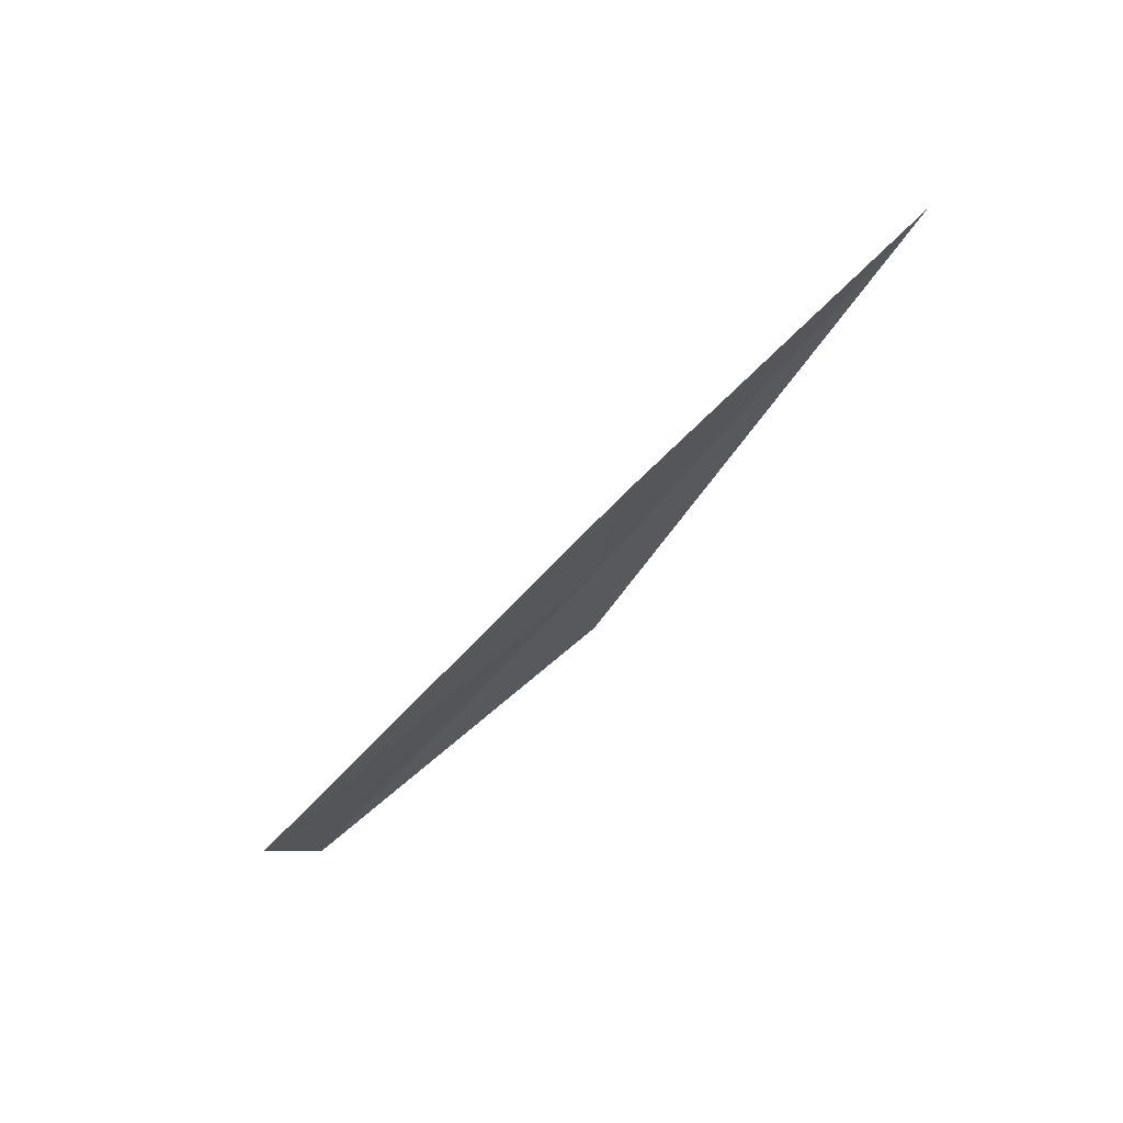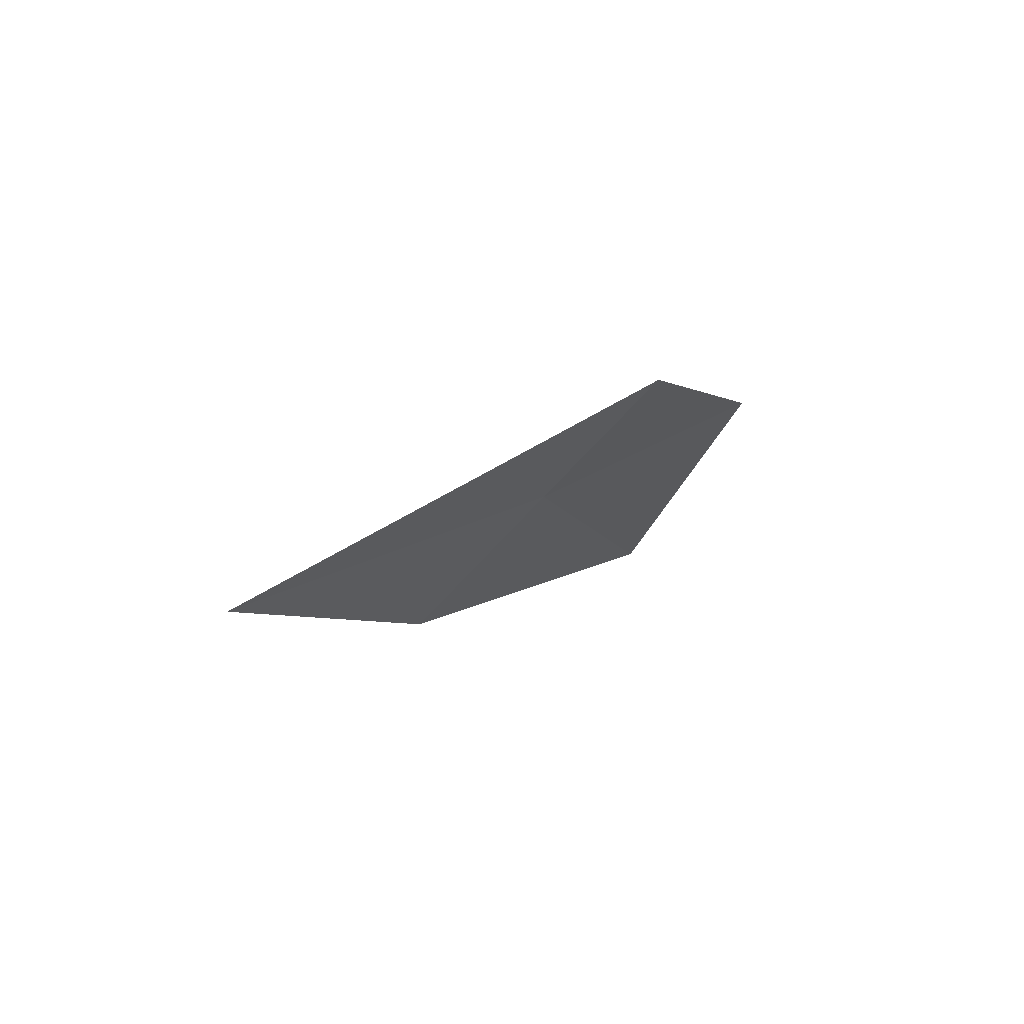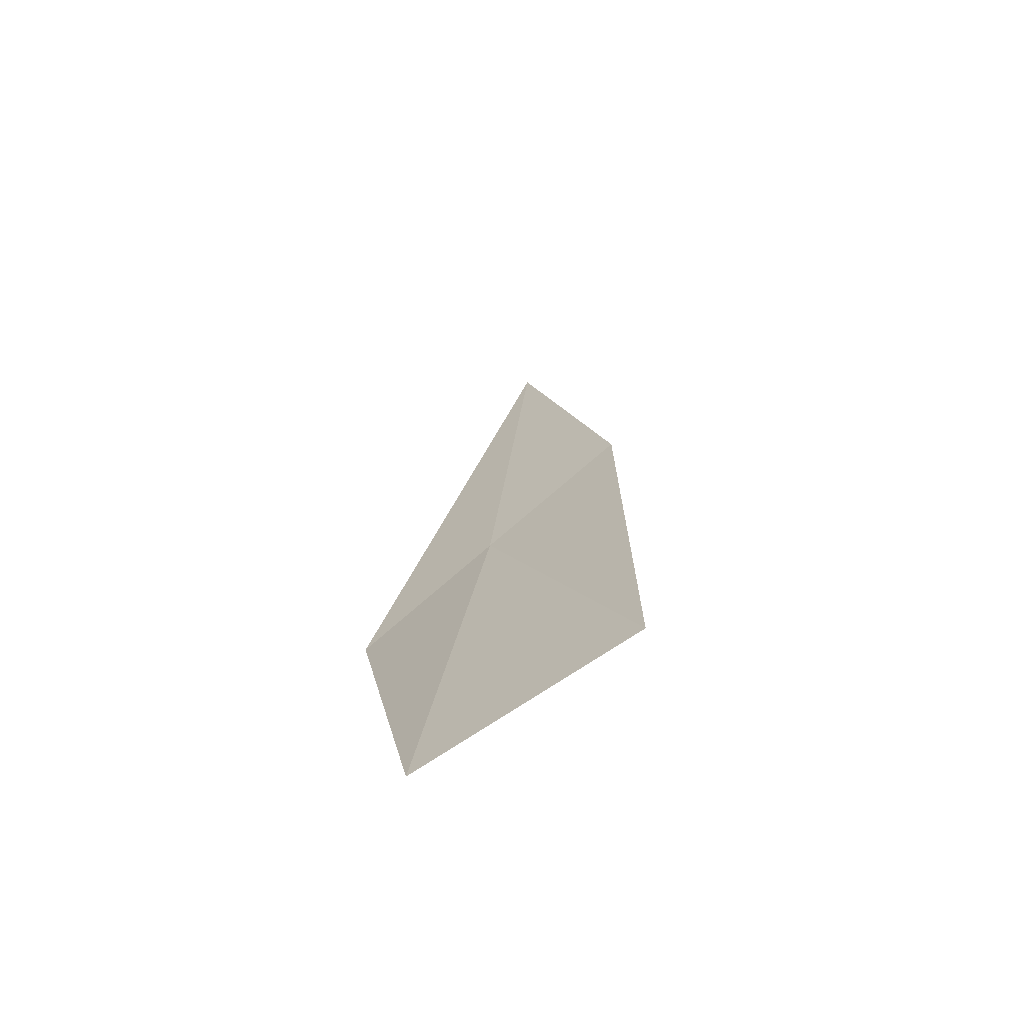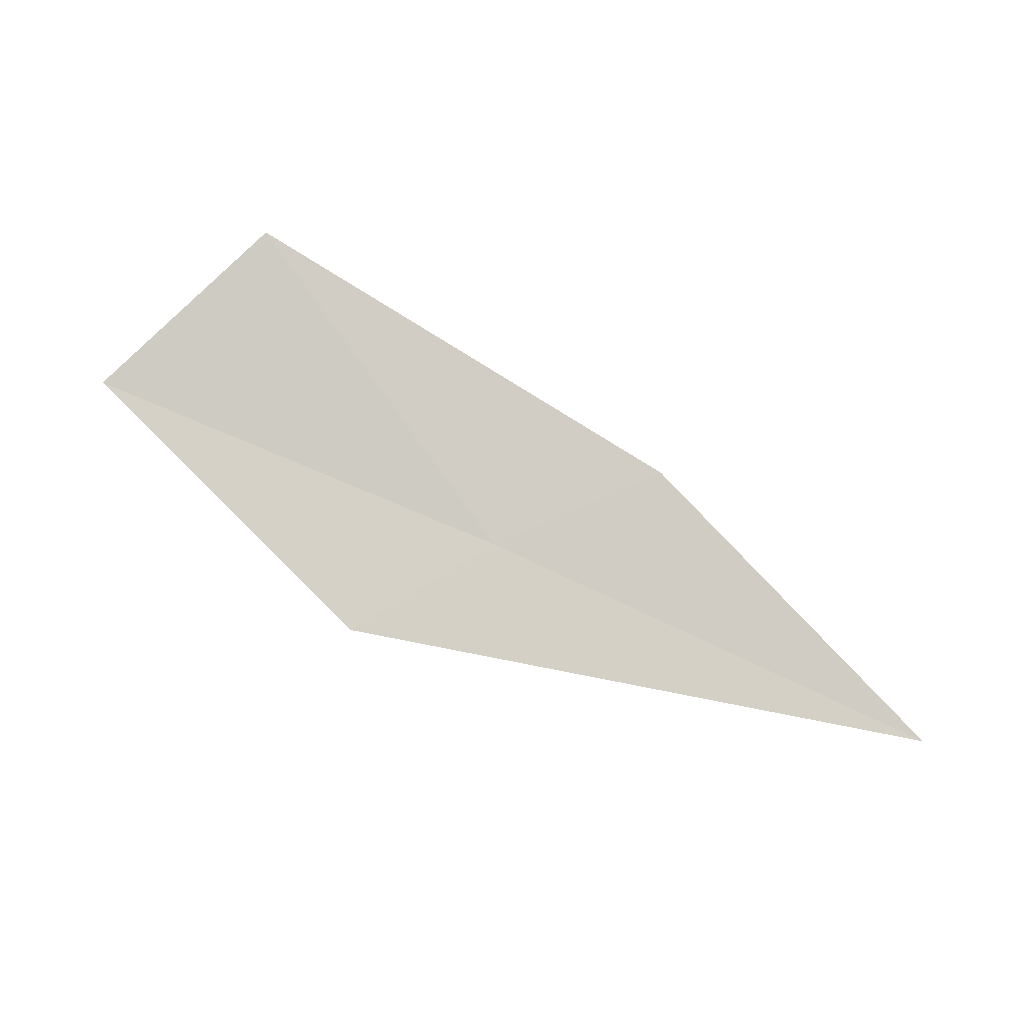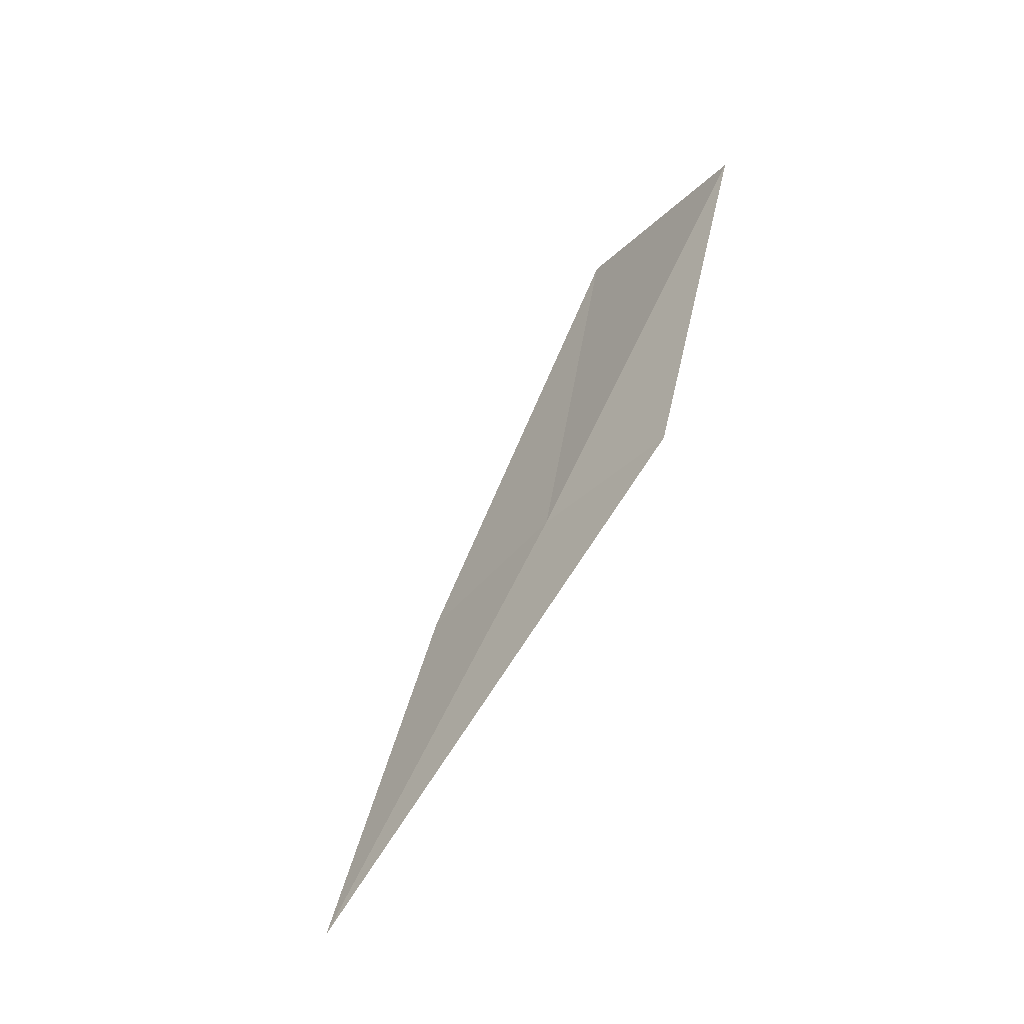
<metadata>
{"format":"obj","ext":"obj","renderer":"f3d","projection":"perspective","resolution":1024,"background":"white","views":[{"elev":-63.3,"azim":67.7,"up":"+Y"},{"elev":14.1,"azim":141.3,"up":"+Y"},{"elev":41.7,"azim":-85.2,"up":"+Z"},{"elev":-62.6,"azim":-20.1,"up":"+Z"},{"elev":70.7,"azim":133.5,"up":"+Y"}]}
</metadata>
<code>
v 20.3 23.02 42.36
v 23.15 22.99 41.53
v 21.16 22.27 42.57
v 19.59 23.76 42.05
v 18.31 22.01 43.68
v 17.59 23.2 43.21
f 1 5 3
f 1 4 6
f 1 6 5
f 1 3 2
f 1 2 4

</code>
